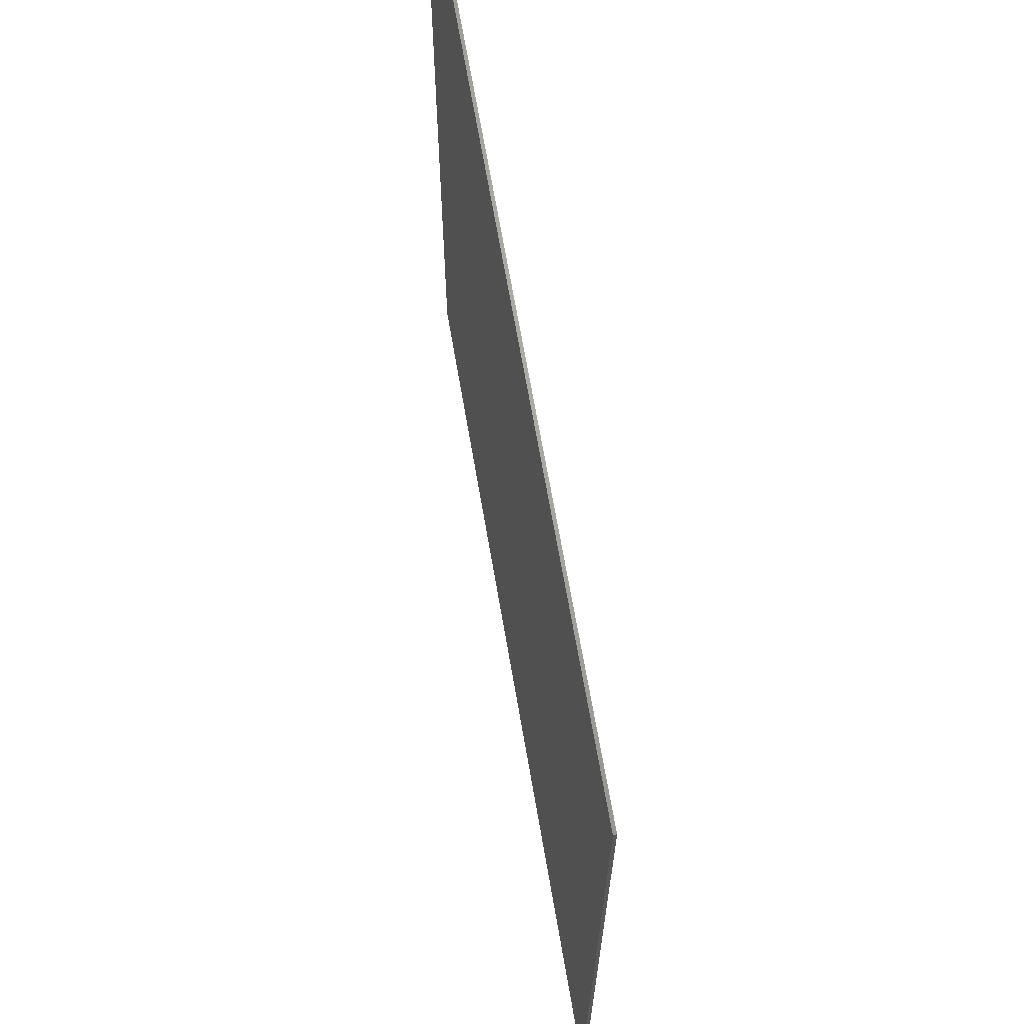
<metadata>
{"format":"stl","ext":"stl","renderer":"f3d","projection":"perspective","resolution":1024,"background":"white","views":[{"elev":67.5,"azim":-99.7,"up":"+Z"}]}
</metadata>
<code>
# stl→obj: 389 verts, 774 faces
v 14 0 14
v 14 0 -14
v -14 0 -14
v -14 0 14
v -14 -0.1 14
v 14 -0.1 14
v -14 -0.1 -14
v 14 -0.1 -14
v -2.2 -0.1 -5.32
v 0.2 -0.1 -5.32
v 0.1794 -0.1 -5.007
v 0.1182 -0.1 -4.699
v 0.0174 -0.1 -4.402
v -0.1216 -0.1 -4.12
v -0.2958 -0.1 -3.859
v -0.503 -0.1 -3.623
v -0.7389 -0.1 -3.416
v -1 -0.1 -3.242
v -1.282 -0.1 -3.103
v -1.579 -0.1 -3.002
v -1.887 -0.1 -2.941
v -2.2 -0.1 -2.92
v -2.513 -0.1 -2.941
v -2.821 -0.1 -3.002
v -3.119 -0.1 -3.103
v -3.4 -0.1 -3.242
v -3.661 -0.1 -3.416
v -3.897 -0.1 -3.623
v -4.104 -0.1 -3.859
v -4.278 -0.1 -4.12
v -4.417 -0.1 -4.402
v -4.518 -0.1 -4.699
v -4.579 -0.1 -5.007
v -4.6 -0.1 -5.32
v -4.579 -0.1 -5.633
v -4.518 -0.1 -5.941
v -4.417 -0.1 -6.239
v -4.278 -0.1 -6.52
v -4.104 -0.1 -6.781
v -3.897 -0.1 -7.017
v -3.661 -0.1 -7.224
v -3.4 -0.1 -7.398
v -3.119 -0.1 -7.537
v -2.821 -0.1 -7.638
v -2.513 -0.1 -7.699
v -2.2 -0.1 -7.72
v -1.887 -0.1 -7.699
v -1.579 -0.1 -7.638
v -1.282 -0.1 -7.537
v -1 -0.1 -7.398
v -0.7389 -0.1 -7.224
v -0.503 -0.1 -7.017
v -0.2958 -0.1 -6.781
v -0.1216 -0.1 -6.52
v 0.0174 -0.1 -6.239
v 0.1182 -0.1 -5.941
v 0.1794 -0.1 -5.633
v 2.48 -0.1 -7.48
v 4.52 -0.1 -7.48
v 4.503 -0.1 -7.214
v 4.45 -0.1 -6.952
v 4.365 -0.1 -6.699
v 4.247 -0.1 -6.46
v 4.098 -0.1 -6.238
v 3.922 -0.1 -6.037
v 3.722 -0.1 -5.862
v 3.5 -0.1 -5.713
v 3.261 -0.1 -5.595
v 3.008 -0.1 -5.51
v 2.746 -0.1 -5.457
v 2.48 -0.1 -5.44
v 2.214 -0.1 -5.457
v 1.952 -0.1 -5.51
v 1.699 -0.1 -5.595
v 1.46 -0.1 -5.713
v 1.238 -0.1 -5.862
v 1.038 -0.1 -6.037
v 0.8615 -0.1 -6.238
v 0.7134 -0.1 -6.46
v 0.5952 -0.1 -6.699
v 0.5096 -0.1 -6.952
v 0.4575 -0.1 -7.214
v 0.44 -0.1 -7.48
v 0.4575 -0.1 -7.746
v 0.5096 -0.1 -8.008
v 0.5952 -0.1 -8.261
v 0.7134 -0.1 -8.5
v 0.8615 -0.1 -8.722
v 1.038 -0.1 -8.922
v 1.238 -0.1 -9.098
v 1.46 -0.1 -9.247
v 1.699 -0.1 -9.365
v 1.952 -0.1 -9.45
v 2.214 -0.1 -9.502
v 2.48 -0.1 -9.52
v 2.746 -0.1 -9.502
v 3.008 -0.1 -9.45
v 3.261 -0.1 -9.365
v 3.5 -0.1 -9.247
v 3.722 -0.1 -9.098
v 3.922 -0.1 -8.922
v 4.098 -0.1 -8.722
v 4.247 -0.1 -8.5
v 4.365 -0.1 -8.261
v 4.45 -0.1 -8.008
v 4.503 -0.1 -7.746
v 7.6 -0.1 -0.92
v 9.28 -0.1 -0.92
v 9.266 -0.1 -0.7008
v 9.223 -0.1 -0.4852
v 9.152 -0.1 -0.2771
v 9.055 -0.1 -0.08
v 8.933 -0.1 0.1028
v 8.788 -0.1 0.2679
v 8.623 -0.1 0.4129
v 8.44 -0.1 0.5349
v 8.243 -0.1 0.6322
v 8.035 -0.1 0.7027
v 7.819 -0.1 0.7456
v 7.6 -0.1 0.76
v 7.381 -0.1 0.7456
v 7.165 -0.1 0.7027
v 6.957 -0.1 0.6322
v 6.76 -0.1 0.5349
v 6.577 -0.1 0.4129
v 6.412 -0.1 0.2679
v 6.267 -0.1 0.1028
v 6.145 -0.1 -0.08
v 6.048 -0.1 -0.2771
v 5.977 -0.1 -0.4852
v 5.934 -0.1 -0.7008
v 5.92 -0.1 -0.92
v 5.934 -0.1 -1.139
v 5.977 -0.1 -1.355
v 6.048 -0.1 -1.563
v 6.145 -0.1 -1.76
v 6.267 -0.1 -1.943
v 6.412 -0.1 -2.108
v 6.577 -0.1 -2.253
v 6.76 -0.1 -2.375
v 6.957 -0.1 -2.472
v 7.165 -0.1 -2.543
v 7.381 -0.1 -2.586
v 7.6 -0.1 -2.6
v 7.819 -0.1 -2.586
v 8.035 -0.1 -2.543
v 8.243 -0.1 -2.472
v 8.44 -0.1 -2.375
v 8.623 -0.1 -2.253
v 8.788 -0.1 -2.108
v 8.933 -0.1 -1.943
v 9.055 -0.1 -1.76
v 9.152 -0.1 -1.563
v 9.223 -0.1 -1.355
v 9.266 -0.1 -1.139
v 0.2 -0.1 -2.92
v -4.6 -0.1 -2.92
v -4.6 -0.1 -7.72
v 0.2 -0.1 -7.72
v 4.52 -0.1 -5.44
v 0.44 -0.1 -5.44
v 0.44 -0.1 -9.52
v 4.52 -0.1 -9.52
v 9.28 -0.1 0.76
v 5.92 -0.1 0.76
v 5.92 -0.1 -2.6
v 9.28 -0.1 -2.6
v 12 -0.1 12.8
v 12.8 -0.1 12
v 12.79 -0.1 12.1
v 12.1 -0.1 12.79
v 12.77 -0.1 12.21
v 12.21 -0.1 12.77
v 12.74 -0.1 12.31
v 12.31 -0.1 12.74
v 12.69 -0.1 12.4
v 12.4 -0.1 12.69
v 12.63 -0.1 12.49
v 12.49 -0.1 12.63
v 12.57 -0.1 12.57
v -12.8 -0.1 12
v -12 -0.1 12.8
v -12.1 -0.1 12.79
v -12.79 -0.1 12.1
v -12.21 -0.1 12.77
v -12.77 -0.1 12.21
v -12.31 -0.1 12.74
v -12.74 -0.1 12.31
v -12.4 -0.1 12.69
v -12.69 -0.1 12.4
v -12.49 -0.1 12.63
v -12.63 -0.1 12.49
v -12.57 -0.1 12.57
v -12 -0.1 -12.8
v -12.8 -0.1 -12
v -12.79 -0.1 -12.1
v -12.1 -0.1 -12.79
v -12.77 -0.1 -12.21
v -12.21 -0.1 -12.77
v -12.74 -0.1 -12.31
v -12.31 -0.1 -12.74
v -12.69 -0.1 -12.4
v -12.4 -0.1 -12.69
v -12.63 -0.1 -12.49
v -12.49 -0.1 -12.63
v -12.57 -0.1 -12.57
v 12.8 -0.1 -12
v 12 -0.1 -12.8
v 12.1 -0.1 -12.79
v 12.79 -0.1 -12.1
v 12.21 -0.1 -12.77
v 12.77 -0.1 -12.21
v 12.31 -0.1 -12.74
v 12.74 -0.1 -12.31
v 12.4 -0.1 -12.69
v 12.69 -0.1 -12.4
v 12.49 -0.1 -12.63
v 12.63 -0.1 -12.49
v 12.57 -0.1 -12.57
v -0.312 -0.1 -8.148
v -0.9 -0.1 -8.46
v -1.536 -0.1 -8.656
v -2.2 -0.1 -8.72
v -2.864 -0.1 -8.656
v -3.5 -0.1 -8.46
v -4.8 -0.1 -9.4
v -5.34 -0.1 -6.62
v -5.536 -0.1 -5.984
v -5.6 -0.1 -5.32
v -5.372 -0.1 -1.048
v -3.24 -0.1 -2.08
v -2.864 -0.1 -1.984
v -2.2 -0.1 -1.92
v 0.628 -0.1 -3.432
v 0.94 -0.1 -4.02
v 1.92 -0.1 -4.656
v 0.084 -0.1 -9.08
v -0.18 -0.1 -8.584
v 0.88 -0.1 -9.876
v 1.376 -0.1 -10.14
v 1.92 -0.1 -10.3
v 2.48 -0.1 -10.36
v 3.04 -0.1 -10.3
v 3.584 -0.1 -10.14
v 4.08 -0.1 -9.876
v 4.876 -0.1 -9.08
v 5.14 -0.1 -8.584
v 5.304 -0.1 -8.04
v 5.36 -0.1 -7.48
v 5.304 -0.1 -6.92
v 5.14 -0.1 -6.376
v 4.876 -0.1 -5.88
v 4.08 -0.1 -5.084
v 3.584 -0.1 -4.82
v 3.04 -0.1 -4.656
v 2.48 -0.1 -4.6
v 5.42 -0.1 -0.016
v 5.284 -0.1 -0.46
v 5.24 -0.1 -0.92
v 5.52 -0.1 -2.04
v 5.636 -0.1 -2.232
v 6.288 -0.1 -2.884
v 6.696 -0.1 -3.1
v 7.14 -0.1 -3.236
v 7.6 -0.1 -3.28
v 8.06 -0.1 -3.236
v 8.504 -0.1 -3.1
v 8.912 -0.1 -2.884
v 9.564 -0.1 -2.232
v 9.78 -0.1 -1.824
v 9.916 -0.1 -1.38
v 9.96 -0.1 -0.92
v 9.916 -0.1 -0.46
v 9.78 -0.1 -0.016
v 9.564 -0.1 0.392
v 8.504 -0.1 1.26
v 8.06 -0.1 1.396
v 7.6 -0.1 1.44
v -5.704 -0.1 -0.42
v -5.764 -0.1 -0.46
v -4.38 -0.1 -0.38
v -5.268 -0.1 -0.064
v -4.452 -0.1 1.48
v -5.12 -0.1 1.032
v -4.984 -0.1 0.628
v -5.032 -0.1 0.272
v 0.892 -0.1 -0.544
v -0.036 -0.1 -0.5
v 0.512 -0.1 -1.172
v 0.748 -0.1 -0.876
v -2.232 -0.1 2.908
v -1.808 -0.1 2.14
v -1.508 -0.1 3.016
v -1.868 -0.1 3.012
v -1.148 -0.1 2.928
v -1.444 -0.1 2.02
v -3.18 -0.1 0.632
v -2.652 -0.1 -0.336
v -1.816 -0.1 0.228
v -2.208 -0.1 0.88
v -2.176 -0.1 -0.924
v -1.356 -0.1 -0.392
v -2.368 -0.1 1.764
v -3.292 -0.1 1.824
v -3.344 -0.1 1.46
v -2.388 -0.1 1.384
v -3.304 -0.1 1.064
v 0.944 -0.1 -0.184
v -0.008 -0.1 -0.116
v -0.436 -0.1 2.46
v -0.792 -0.1 2.74
v -0.596 -0.1 -0.876
v -0.952 -0.1 -0.756
v -1.252 -0.1 -1.66
v -0.896 -0.1 -1.744
v -1.956 -0.1 -1.192
v -1.604 -0.1 -1.472
v 0.26 -0.1 1.608
v -0.192 -0.1 0.396
v 0.784 -0.1 0.64
v 0.908 -0.1 0.212
v -2.916 -0.1 2.448
v -3.148 -0.1 2.156
v -1.04 -0.1 1.664
v -0.216 -0.1 2.192
v -2.592 -0.1 2.716
v -2.14 -0.1 2.04
v -0.584 -0.1 1.052
v -0.536 -0.1 -1.736
v 0.192 -0.1 -1.436
v -0.256 -0.1 -0.768
v 4.052 -0.1 1.616
v 3.124 -0.1 1.66
v 3.672 -0.1 0.988
v 3.908 -0.1 1.284
v 0.928 -0.1 5.068
v 1.352 -0.1 4.3
v 1.652 -0.1 5.176
v 1.292 -0.1 5.172
v 2.012 -0.1 5.088
v 1.716 -0.1 4.18
v -0.02 -0.1 2.792
v 0.508 -0.1 1.824
v 1.344 -0.1 2.388
v 0.952 -0.1 3.04
v 0.984 -0.1 1.236
v 1.804 -0.1 1.768
v 0.792 -0.1 3.924
v -0.132 -0.1 3.984
v -0.184 -0.1 3.62
v 0.772 -0.1 3.544
v -0.144 -0.1 3.224
v 4.104 -0.1 1.976
v 3.152 -0.1 2.044
v 2.724 -0.1 4.62
v 2.368 -0.1 4.9
v 2.564 -0.1 1.284
v 2.208 -0.1 1.404
v 1.908 -0.1 0.5
v 2.264 -0.1 0.416
v 1.204 -0.1 0.968
v 1.556 -0.1 0.688
v 3.42 -0.1 3.768
v 2.968 -0.1 2.556
v 3.944 -0.1 2.8
v 4.068 -0.1 2.372
v 0.244 -0.1 4.608
v 0.012 -0.1 4.316
v 2.12 -0.1 3.824
v 2.944 -0.1 4.352
v 0.568 -0.1 4.876
v 1.02 -0.1 4.2
v 2.576 -0.1 3.212
v 2.624 -0.1 0.424
v 3.352 -0.1 0.724
v 2.904 -0.1 1.392
v -9.52 -0.1 -0.12
v -10.4 -0.1 0
v 3.84 -0.1 8.76
v 4 -0.1 9.6
v 8.56 -0.1 2.12
v 9.4 -0.1 2
v -12 -0.1 0.2
v 4.2 -0.1 11.2
v 10.8 -0.1 1.8
v 12.8 -0.1 12.8
v -12.8 -0.1 12.8
v -12.8 -0.1 -12.8
v 12.8 -0.1 -12.8
f 1 2 3
f 3 4 1
f 5 6 1
f 1 4 5
f 7 5 4
f 4 3 7
f 8 7 3
f 3 2 8
f 6 8 2
f 2 1 6
f 9 10 11
f 9 11 12
f 9 12 13
f 9 13 14
f 9 14 15
f 9 15 16
f 9 16 17
f 9 17 18
f 9 18 19
f 9 19 20
f 9 20 21
f 9 21 22
f 9 22 23
f 9 23 24
f 9 24 25
f 9 25 26
f 9 26 27
f 9 27 28
f 9 28 29
f 9 29 30
f 9 30 31
f 9 31 32
f 9 32 33
f 9 33 34
f 9 34 35
f 9 35 36
f 9 36 37
f 9 37 38
f 9 38 39
f 9 39 40
f 9 40 41
f 9 41 42
f 9 42 43
f 9 43 44
f 9 44 45
f 9 45 46
f 9 46 47
f 9 47 48
f 9 48 49
f 9 49 50
f 9 50 51
f 9 51 52
f 9 52 53
f 9 53 54
f 9 54 55
f 9 55 56
f 9 56 57
f 9 57 10
f 58 59 60
f 58 60 61
f 58 61 62
f 58 62 63
f 58 63 64
f 58 64 65
f 58 65 66
f 58 66 67
f 58 67 68
f 58 68 69
f 58 69 70
f 58 70 71
f 58 71 72
f 58 72 73
f 58 73 74
f 58 74 75
f 58 75 76
f 58 76 77
f 58 77 78
f 58 78 79
f 58 79 80
f 58 80 81
f 58 81 82
f 58 82 83
f 58 83 84
f 58 84 85
f 58 85 86
f 58 86 87
f 58 87 88
f 58 88 89
f 58 89 90
f 58 90 91
f 58 91 92
f 58 92 93
f 58 93 94
f 58 94 95
f 58 95 96
f 58 96 97
f 58 97 98
f 58 98 99
f 58 99 100
f 58 100 101
f 58 101 102
f 58 102 103
f 58 103 104
f 58 104 105
f 58 105 106
f 58 106 59
f 107 108 109
f 107 109 110
f 107 110 111
f 107 111 112
f 107 112 113
f 107 113 114
f 107 114 115
f 107 115 116
f 107 116 117
f 107 117 118
f 107 118 119
f 107 119 120
f 107 120 121
f 107 121 122
f 107 122 123
f 107 123 124
f 107 124 125
f 107 125 126
f 107 126 127
f 107 127 128
f 107 128 129
f 107 129 130
f 107 130 131
f 107 131 132
f 107 132 133
f 107 133 134
f 107 134 135
f 107 135 136
f 107 136 137
f 107 137 138
f 107 138 139
f 107 139 140
f 107 140 141
f 107 141 142
f 107 142 143
f 107 143 144
f 107 144 145
f 107 145 146
f 107 146 147
f 107 147 148
f 107 148 149
f 107 149 150
f 107 150 151
f 107 151 152
f 107 152 153
f 107 153 154
f 107 154 155
f 107 155 108
f 11 10 156
f 12 11 156
f 13 12 156
f 14 13 156
f 15 14 156
f 16 15 156
f 17 16 156
f 18 17 156
f 19 18 156
f 20 19 156
f 21 20 156
f 22 21 156
f 23 22 157
f 24 23 157
f 25 24 157
f 26 25 157
f 27 26 157
f 28 27 157
f 29 28 157
f 30 29 157
f 31 30 157
f 32 31 157
f 33 32 157
f 34 33 157
f 35 34 158
f 36 35 158
f 37 36 158
f 38 37 158
f 39 38 158
f 40 39 158
f 41 40 158
f 42 41 158
f 43 42 158
f 44 43 158
f 45 44 158
f 46 45 158
f 47 46 159
f 48 47 159
f 49 48 159
f 50 49 159
f 51 50 159
f 52 51 159
f 53 52 159
f 54 53 159
f 55 54 159
f 56 55 159
f 57 56 159
f 10 57 159
f 60 59 160
f 61 60 160
f 62 61 160
f 63 62 160
f 64 63 160
f 65 64 160
f 66 65 160
f 67 66 160
f 68 67 160
f 69 68 160
f 70 69 160
f 71 70 160
f 72 71 161
f 73 72 161
f 74 73 161
f 75 74 161
f 76 75 161
f 77 76 161
f 78 77 161
f 79 78 161
f 80 79 161
f 81 80 161
f 82 81 161
f 83 82 161
f 84 83 162
f 85 84 162
f 86 85 162
f 87 86 162
f 88 87 162
f 89 88 162
f 90 89 162
f 91 90 162
f 92 91 162
f 93 92 162
f 94 93 162
f 95 94 162
f 96 95 163
f 97 96 163
f 98 97 163
f 99 98 163
f 100 99 163
f 101 100 163
f 102 101 163
f 103 102 163
f 104 103 163
f 105 104 163
f 106 105 163
f 59 106 163
f 109 108 164
f 110 109 164
f 111 110 164
f 112 111 164
f 113 112 164
f 114 113 164
f 115 114 164
f 116 115 164
f 117 116 164
f 118 117 164
f 119 118 164
f 120 119 164
f 121 120 165
f 122 121 165
f 123 122 165
f 124 123 165
f 125 124 165
f 126 125 165
f 127 126 165
f 128 127 165
f 129 128 165
f 130 129 165
f 131 130 165
f 132 131 165
f 133 132 166
f 134 133 166
f 135 134 166
f 136 135 166
f 137 136 166
f 138 137 166
f 139 138 166
f 140 139 166
f 141 140 166
f 142 141 166
f 143 142 166
f 144 143 166
f 145 144 167
f 146 145 167
f 147 146 167
f 148 147 167
f 149 148 167
f 150 149 167
f 151 150 167
f 152 151 167
f 153 152 167
f 154 153 167
f 155 154 167
f 108 155 167
f 168 169 170
f 170 171 168
f 171 170 172
f 172 173 171
f 173 172 174
f 174 175 173
f 175 174 176
f 176 177 175
f 177 176 178
f 178 179 177
f 179 178 180
f 181 182 183
f 183 184 181
f 184 183 185
f 185 186 184
f 186 185 187
f 187 188 186
f 188 187 189
f 189 190 188
f 190 189 191
f 191 192 190
f 192 191 193
f 194 195 196
f 196 197 194
f 197 196 198
f 198 199 197
f 199 198 200
f 200 201 199
f 201 200 202
f 202 203 201
f 203 202 204
f 204 205 203
f 205 204 206
f 207 208 209
f 209 210 207
f 210 209 211
f 211 212 210
f 212 211 213
f 213 214 212
f 214 213 215
f 215 216 214
f 216 215 217
f 217 218 216
f 218 217 219
f 220 159 46
f 46 221 220
f 222 221 46
f 46 223 222
f 224 223 46
f 46 225 224
f 46 158 225
f 158 226 225
f 227 226 158
f 158 34 227
f 228 227 34
f 34 229 228
f 229 34 157
f 157 230 229
f 231 157 22
f 22 232 231
f 233 232 22
f 22 156 233
f 234 156 10
f 10 235 234
f 235 10 161
f 161 236 235
f 161 10 159
f 159 83 161
f 162 83 159
f 159 237 162
f 238 237 159
f 159 220 238
f 95 162 239
f 239 240 95
f 95 240 241
f 241 242 95
f 95 242 243
f 243 244 95
f 95 244 245
f 245 163 95
f 59 163 246
f 246 247 59
f 59 247 248
f 248 249 59
f 59 249 250
f 250 251 59
f 59 251 252
f 252 160 59
f 71 160 253
f 253 254 71
f 71 254 255
f 255 256 71
f 71 256 236
f 236 161 71
f 132 165 257
f 257 258 132
f 132 258 259
f 259 260 132
f 261 166 132
f 132 260 261
f 259 235 236
f 236 260 259
f 144 166 262
f 262 263 144
f 144 263 264
f 264 265 144
f 144 265 266
f 266 267 144
f 144 267 268
f 268 167 144
f 108 167 269
f 269 270 108
f 108 270 271
f 271 272 108
f 108 272 273
f 273 274 108
f 108 274 275
f 275 164 108
f 120 164 276
f 276 277 120
f 120 277 278
f 278 165 120
f 279 280 230
f 230 281 279
f 282 279 281
f 283 284 285
f 285 281 283
f 285 286 281
f 286 282 281
f 287 288 289
f 289 290 287
f 291 292 293
f 293 294 291
f 295 293 292
f 292 296 295
f 297 298 299
f 299 300 297
f 298 301 302
f 302 299 298
f 303 304 305
f 305 306 303
f 306 305 307
f 307 300 306
f 288 287 308
f 308 309 288
f 307 297 300
f 310 311 295
f 295 296 310
f 312 313 314
f 314 315 312
f 301 316 313
f 313 302 301
f 316 317 314
f 314 313 316
f 318 319 309
f 309 320 318
f 308 321 320
f 320 309 308
f 304 303 322
f 322 323 304
f 296 324 325
f 325 310 296
f 291 326 322
f 322 327 291
f 318 328 319
f 324 328 318
f 318 325 324
f 322 303 327
f 315 329 330
f 330 312 315
f 291 327 292
f 312 330 289
f 289 331 312
f 288 331 289
f 332 333 334
f 334 335 332
f 336 337 338
f 338 339 336
f 340 338 337
f 337 341 340
f 342 343 344
f 344 345 342
f 343 346 347
f 347 344 343
f 348 349 350
f 350 351 348
f 351 350 352
f 352 345 351
f 333 332 353
f 353 354 333
f 352 342 345
f 355 356 340
f 340 341 355
f 357 358 359
f 359 360 357
f 346 361 358
f 358 347 346
f 361 362 359
f 359 358 361
f 363 364 354
f 354 365 363
f 353 366 365
f 365 354 353
f 349 348 367
f 367 368 349
f 341 369 370
f 370 355 341
f 336 371 367
f 367 372 336
f 363 373 364
f 369 373 363
f 363 370 369
f 367 348 372
f 360 374 375
f 375 357 360
f 336 372 337
f 357 375 334
f 334 376 357
f 333 376 334
f 233 283 281
f 281 232 233
f 281 231 232
f 234 235 259
f 259 258 234
f 257 234 258
f 228 229 377
f 377 378 228
f 378 227 228
f 378 377 379
f 379 380 378
f 380 379 381
f 381 382 380
f 276 382 381
f 381 277 276
f 381 278 277
f 230 280 377
f 377 229 230
f 281 230 157
f 157 231 281
f 377 280 279
f 279 282 377
f 377 282 286
f 286 285 377
f 284 377 285
f 283 377 284
f 377 283 323
f 323 322 377
f 377 322 326
f 326 379 377
f 379 326 367
f 367 371 379
f 379 371 336
f 379 336 339
f 379 339 338
f 379 338 340
f 379 340 356
f 379 356 355
f 379 355 370
f 379 370 363
f 363 381 379
f 363 365 381
f 365 366 381
f 381 366 353
f 353 278 381
f 278 353 332
f 332 165 278
f 165 332 335
f 335 257 165
f 335 334 257
f 334 375 257
f 257 375 374
f 374 287 257
f 308 287 374
f 374 360 308
f 308 360 359
f 359 321 308
f 321 359 362
f 362 320 321
f 361 320 362
f 320 361 346
f 346 318 320
f 318 346 343
f 343 325 318
f 325 343 342
f 342 310 325
f 310 342 352
f 352 311 310
f 311 352 350
f 350 295 311
f 295 350 349
f 349 293 295
f 293 349 368
f 368 294 293
f 294 368 367
f 367 291 294
f 367 326 291
f 337 372 348
f 348 351 337
f 341 337 351
f 351 345 341
f 369 341 345
f 345 344 369
f 373 369 344
f 344 347 373
f 364 373 347
f 347 358 364
f 354 364 358
f 358 357 354
f 333 354 357
f 357 376 333
f 257 287 290
f 257 290 289
f 257 289 330
f 330 156 257
f 257 156 234
f 330 329 156
f 156 329 315
f 315 233 156
f 314 233 315
f 317 233 314
f 316 233 317
f 301 233 316
f 233 301 298
f 298 283 233
f 283 298 297
f 283 297 307
f 283 307 305
f 304 283 305
f 323 283 304
f 292 327 303
f 303 306 292
f 296 292 306
f 306 300 296
f 324 296 300
f 300 299 324
f 328 324 299
f 299 302 328
f 319 328 302
f 302 313 319
f 309 319 313
f 313 312 309
f 288 309 312
f 312 331 288
f 227 378 383
f 383 226 227
f 383 378 380
f 380 384 383
f 384 380 382
f 382 385 384
f 164 385 382
f 382 276 164
f 182 181 384
f 384 168 182
f 169 168 384
f 384 385 169
f 169 385 207
f 272 207 385
f 385 273 272
f 385 274 273
f 385 275 274
f 385 164 275
f 272 271 207
f 271 270 207
f 270 269 207
f 269 167 207
f 167 268 207
f 268 267 207
f 267 266 207
f 207 266 265
f 265 249 207
f 250 249 265
f 265 264 250
f 251 250 264
f 264 263 251
f 252 251 263
f 263 262 252
f 160 252 262
f 262 166 160
f 253 160 166
f 166 261 253
f 254 253 261
f 261 260 254
f 260 255 254
f 260 256 255
f 260 236 256
f 208 207 249
f 249 248 208
f 248 247 208
f 247 246 208
f 246 163 208
f 163 245 208
f 245 244 208
f 244 243 208
f 208 243 242
f 242 194 208
f 241 194 242
f 240 194 241
f 239 194 240
f 194 239 162
f 162 226 194
f 223 226 162
f 162 222 223
f 222 162 237
f 237 221 222
f 221 237 238
f 220 221 238
f 224 226 223
f 225 226 224
f 195 194 226
f 226 383 195
f 181 195 383
f 181 383 384
f 170 169 386
f 172 170 386
f 174 172 386
f 176 174 386
f 178 176 386
f 180 178 386
f 179 180 386
f 177 179 386
f 175 177 386
f 173 175 386
f 171 173 386
f 168 171 386
f 183 182 387
f 185 183 387
f 187 185 387
f 189 187 387
f 191 189 387
f 193 191 387
f 192 193 387
f 190 192 387
f 188 190 387
f 186 188 387
f 184 186 387
f 181 184 387
f 196 195 388
f 198 196 388
f 200 198 388
f 202 200 388
f 204 202 388
f 206 204 388
f 205 206 388
f 203 205 388
f 201 203 388
f 199 201 388
f 197 199 388
f 194 197 388
f 209 208 389
f 211 209 389
f 213 211 389
f 215 213 389
f 217 215 389
f 219 217 389
f 218 219 389
f 216 218 389
f 214 216 389
f 212 214 389
f 210 212 389
f 207 210 389
f 6 5 182
f 182 168 6
f 6 168 386
f 6 386 169
f 6 169 207
f 207 8 6
f 207 389 8
f 389 208 8
f 8 208 194
f 194 7 8
f 194 388 7
f 195 7 388
f 7 195 181
f 181 5 7
f 5 181 387
f 5 387 182

</code>
